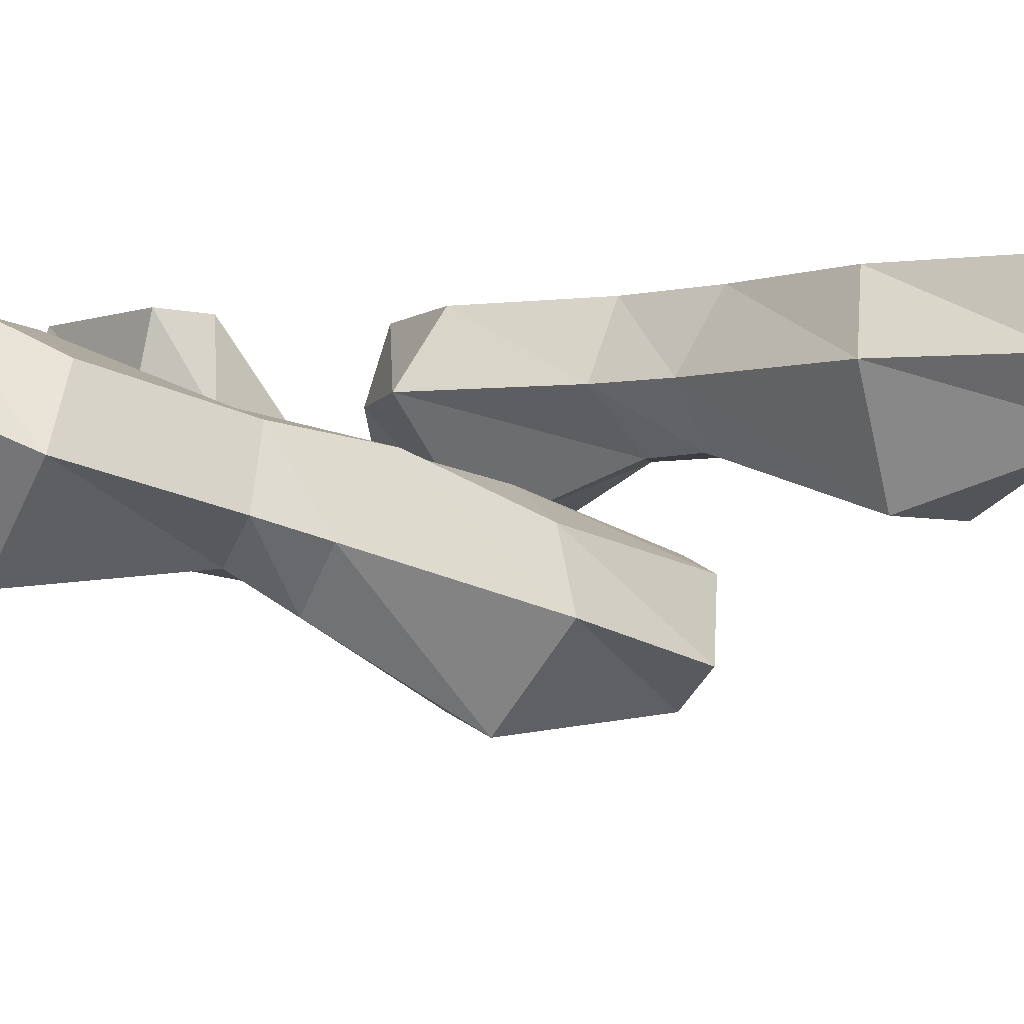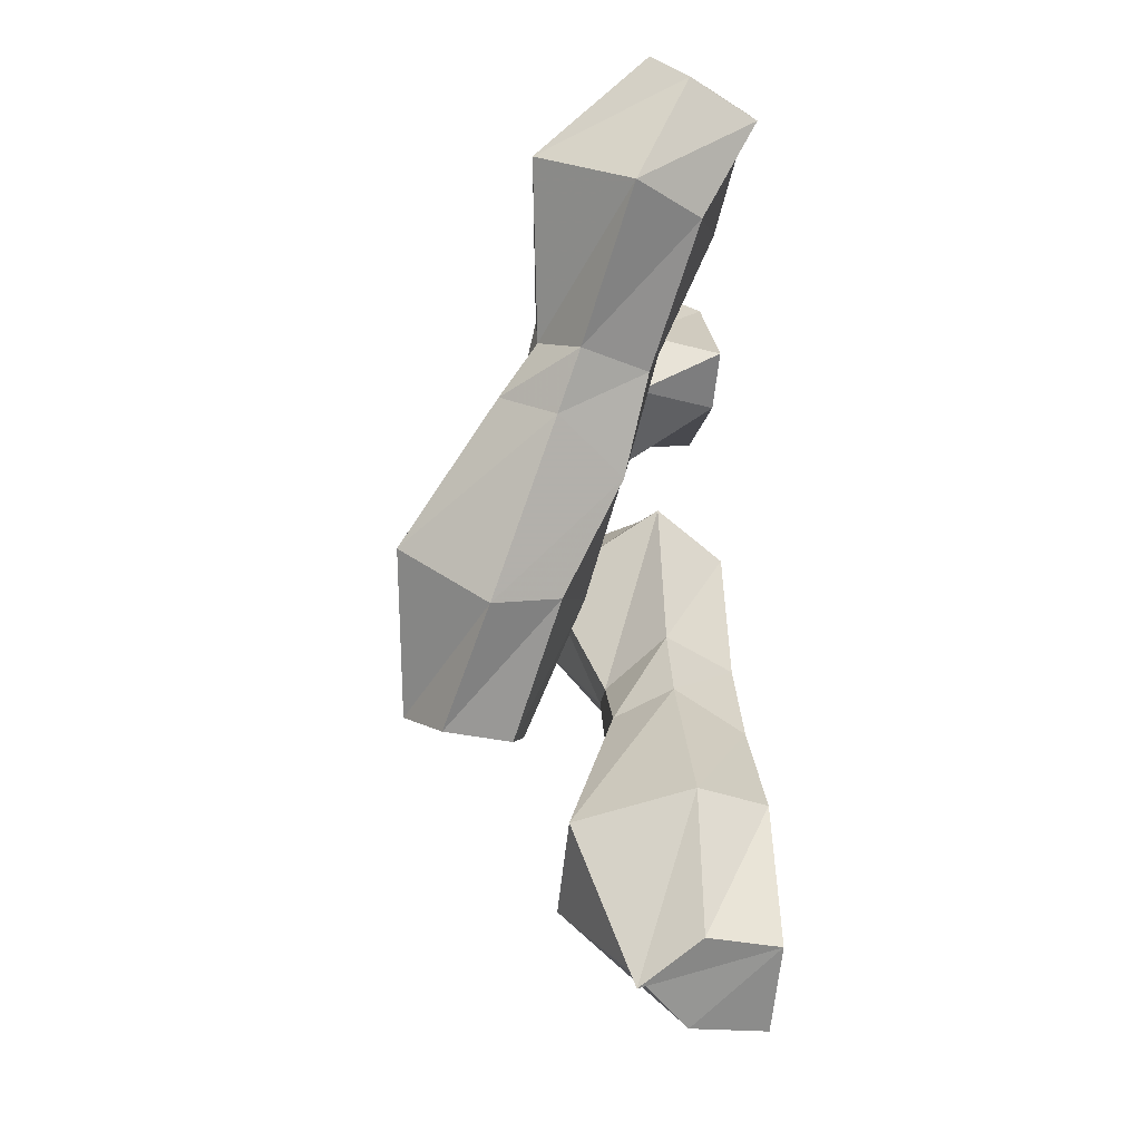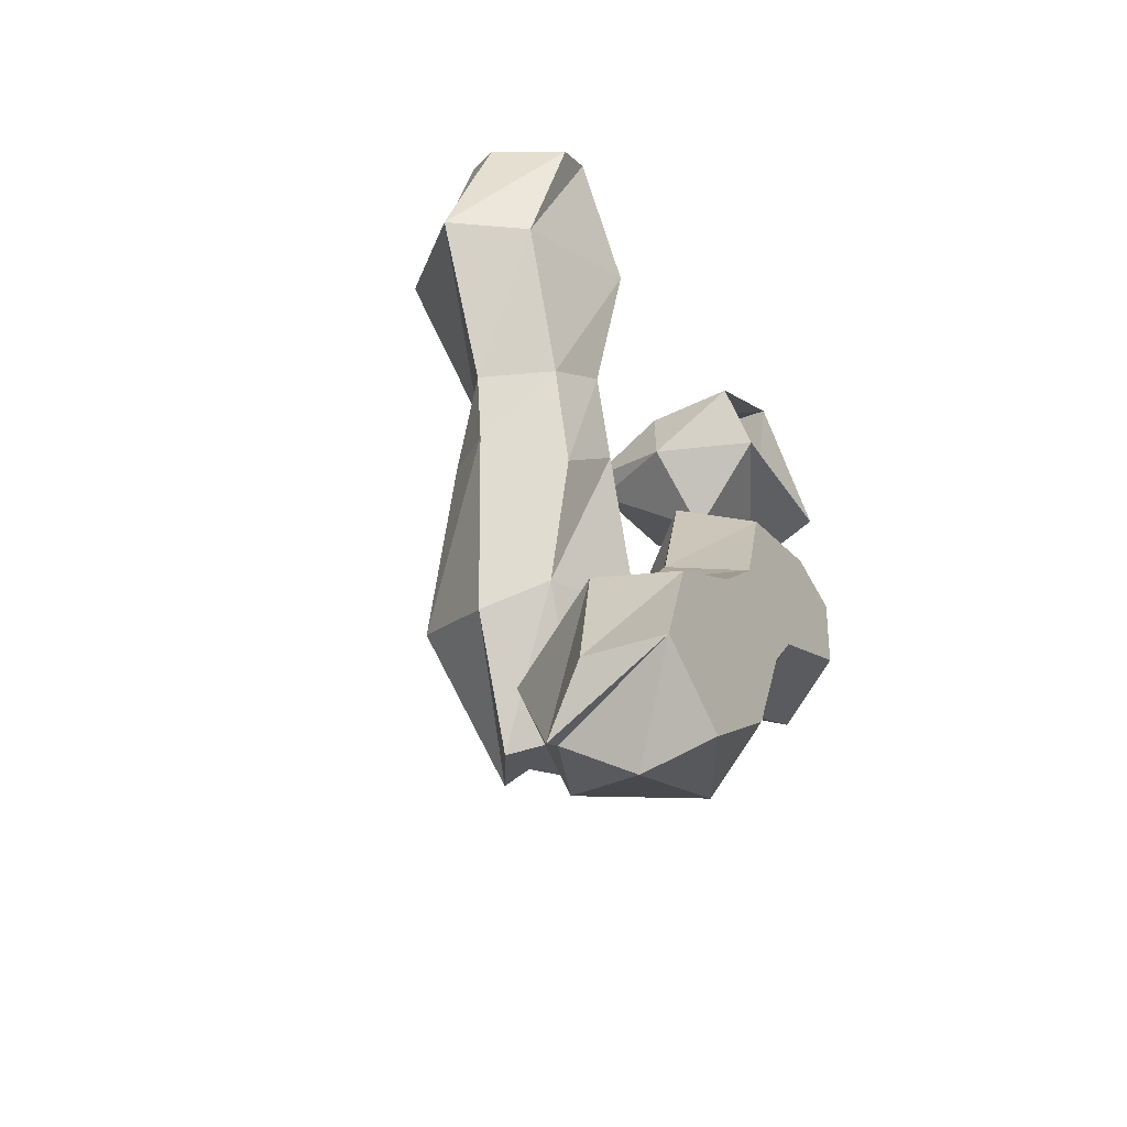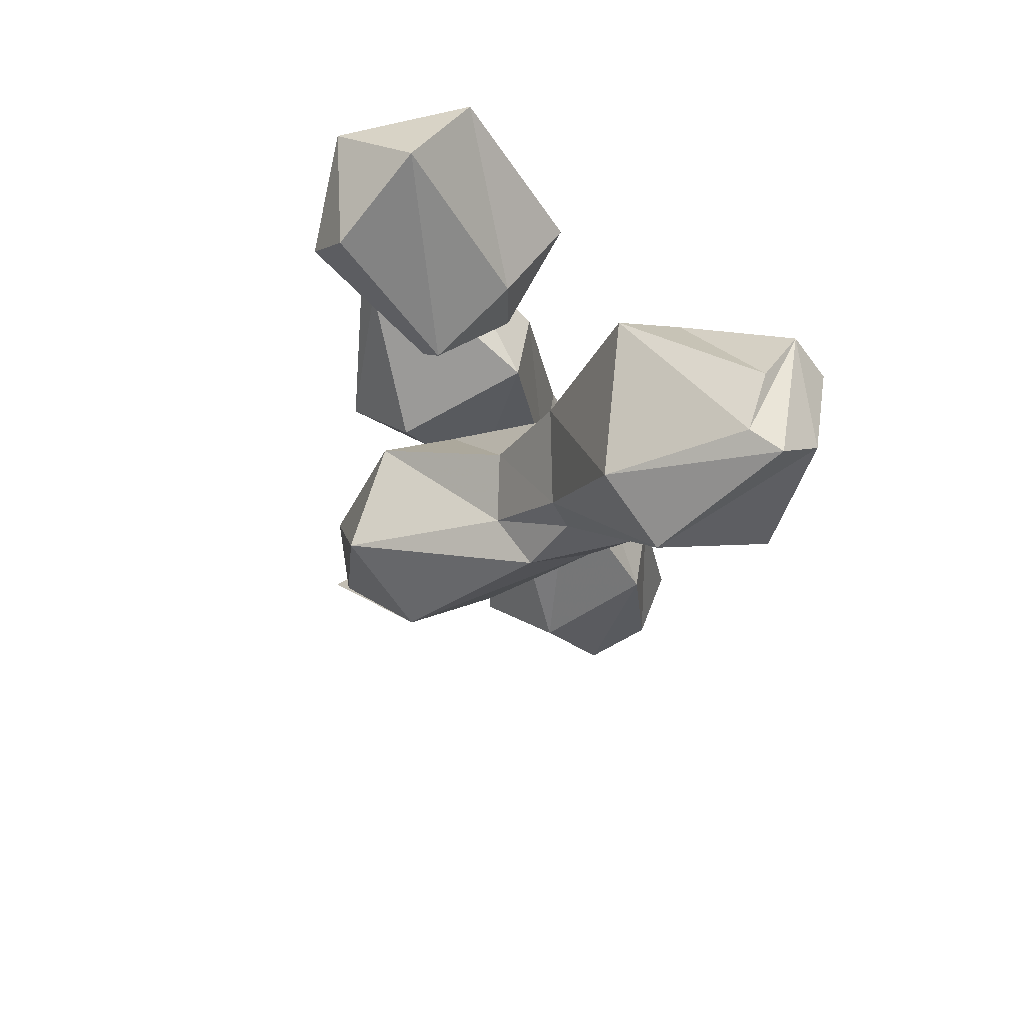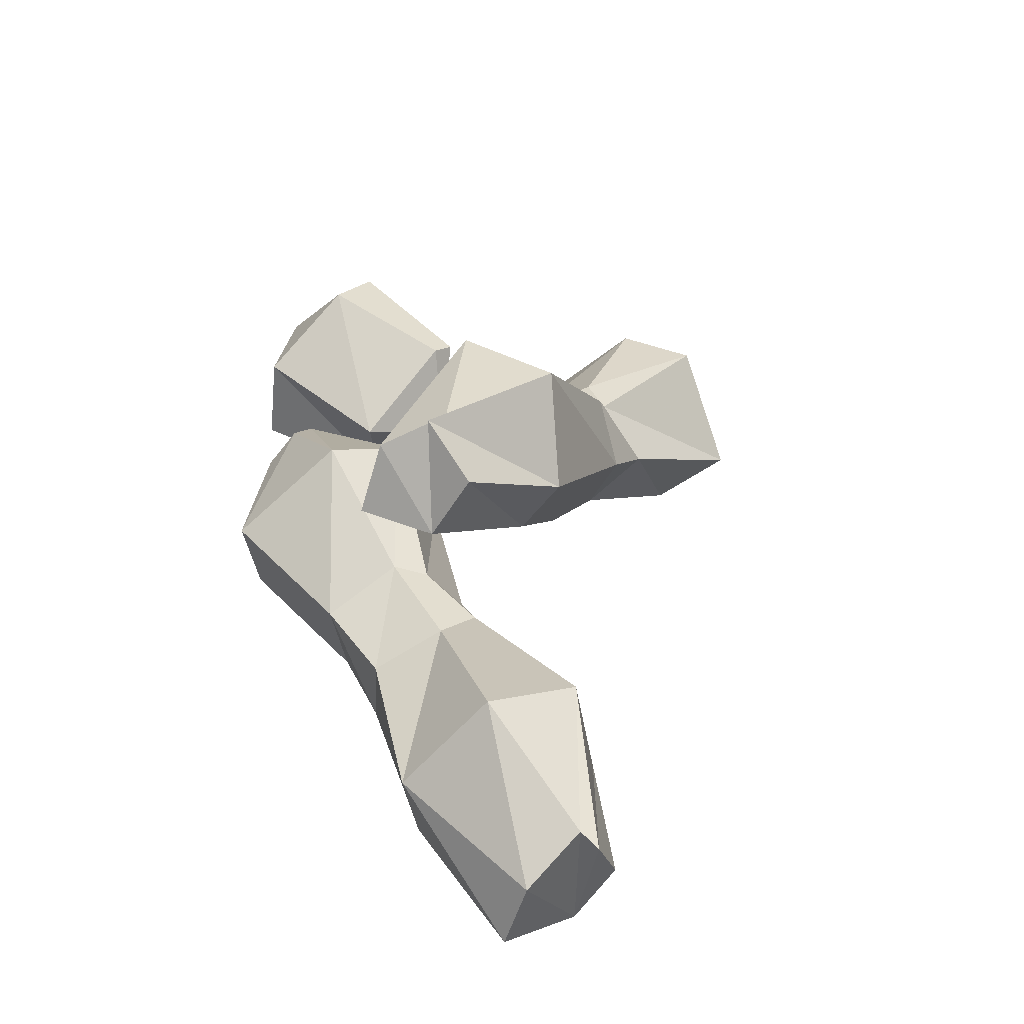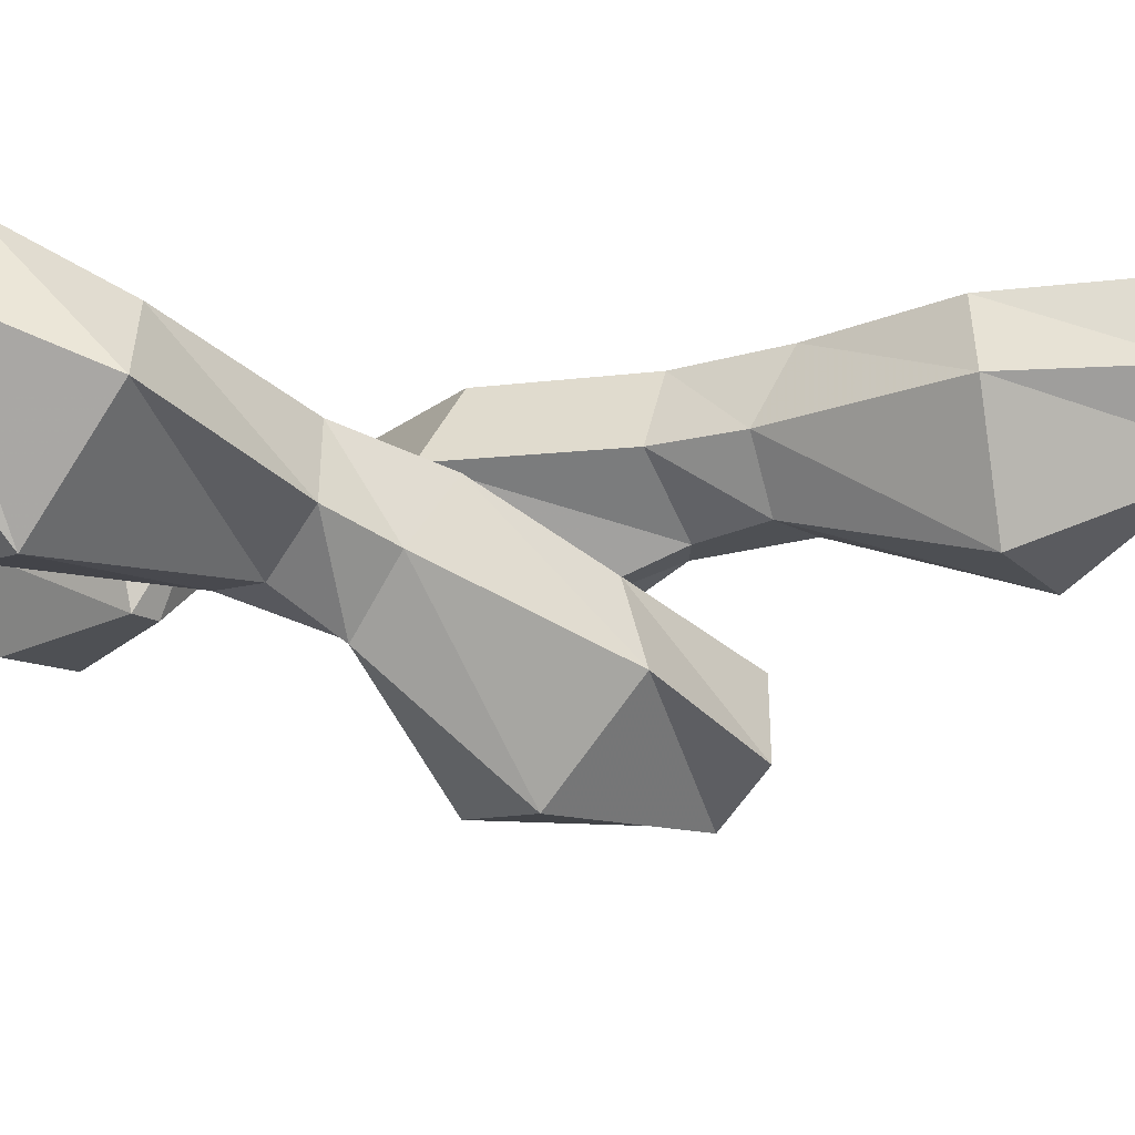
<metadata>
{"format":"obj","ext":"obj","renderer":"f3d","projection":"perspective","resolution":1024,"background":"white","views":[{"elev":-3.1,"azim":100.9,"up":"+Y"},{"elev":-27.1,"azim":82.9,"up":"+Z"},{"elev":-58.4,"azim":121.8,"up":"+Z"},{"elev":68.2,"azim":35.6,"up":"+Z"},{"elev":-55.4,"azim":-17.1,"up":"+Z"},{"elev":-18.6,"azim":88.9,"up":"+Y"}]}
</metadata>
<code>
v 0 0 -0.2031
v 0 -0.03125 -0.2031
v -0.05469 -0.03125 -0.1562
v -0.03906 0 -0.1484
v 0.03125 0 -0.1797
v 0.01562 -0.05469 -0.1875
v -0.03125 -0.07812 -0.1484
v -0.04688 -0.05469 -0.07812
v -0.07031 -0.03125 -0.08594
v -0.0625 0 -0.07812
v 0.01562 0 -0.1172
v 0.03906 -0.03125 -0.1797
v 0.02344 -0.05469 -0.1953
v 0.007812 -0.07812 -0.125
v -0.03125 -0.05469 -0.0625
v -0.05469 -0.05469 -0.03906
v -0.07031 -0.05469 -0.03906
v -0.09375 -0.03125 -0.05469
v -0.07812 0 -0.04688
v -0.02344 0 -0.07031
v 0.03125 -0.03125 -0.1172
v -0.01562 -0.03125 -0.05469
v -0.03125 -0.03125 -0.02344
v -0.04688 -0.03125 0.04688
v -0.07812 -0.07812 0.02344
v -0.1094 -0.07812 0.007812
v -0.1406 -0.03125 -0.007812
v -0.125 0 0
v -0.04688 0 -0.03125
v -0.0625 0 0.03125
v -0.1094 0 0.0625
v -0.1016 -0.03125 0.07031
v -0.1172 -0.04688 0.07031
v -0.125 -0.04688 0.0625
v -0.1328 -0.03125 0.05469
v -0.1328 0 0.05469
v -0.09375 -0.08594 -0.04688
v -0.09375 -0.1172 -0.03906
v -0.07812 -0.09375 0.03125
v -0.0625 -0.0625 0.007812
v -0.0625 -0.09375 -0.0625
v -0.07031 -0.1406 -0.03906
v -0.0625 -0.1406 0.03125
v -0.007812 -0.1016 0.0625
v -0.02344 -0.07812 0.07031
v -0.01562 -0.04688 0.0625
v -0.01562 -0.07812 -0.01562
v -0.05469 -0.125 -0.0625
v -0.07812 -0.1406 -0.04688
v -0.02344 -0.1484 0.007812
v 0.01562 -0.1094 0.0625
v 0.02344 -0.09375 0.08594
v 0.01562 -0.09375 0.1016
v -0.007812 -0.0625 0.1094
v 0.007812 -0.03906 0.09375
v 0.007812 -0.05469 0.03125
v -0.007812 -0.1094 -0.02344
v 0.03125 -0.08594 0.04688
v 0.04688 -0.07812 0.07031
v 0.1016 -0.0625 0.1172
v 0.07031 -0.1016 0.1484
v 0.03906 -0.09375 0.1641
v 0.007812 -0.03906 0.1719
v 0.02344 -0.01562 0.1484
v 0.03125 -0.04688 0.07031
v 0.07812 -0.03125 0.1172
v 0.08594 -0.007812 0.1641
v 0.1016 -0.03906 0.1719
v 0.09375 -0.05469 0.1875
v 0.07812 -0.05469 0.1875
v 0.07031 -0.03125 0.1875
v 0.07031 -0.007812 0.1797
v -0.07031 0 0.1172
v -0.08594 -0.03906 0.09375
v -0.1406 -0.03906 0.1328
v -0.1328 0 0.1328
v -0.1328 -0.03906 0.1797
v -0.09375 0 0.1875
v -0.09375 -0.03906 0.2031
v -0.1016 -0.07812 0.1797
v -0.1172 -0.07812 0.1562
v -0.04688 -0.03906 0.1406
v -0.04688 0 0.1328
v -0.04688 -0.03906 0.1094
v -0.0625 -0.07812 0.125
v -0.05469 -0.07812 0.1328
v -0.5 0 0.5
v -0.5 0 0.5
v -0.5 0 0.5
v -0.5 0 0.5
f 1 2 3
f 1 3 4
f 1 4 5
f 1 5 2
f 2 5 6
f 2 6 7
f 2 7 3
f 3 7 8
f 3 8 9
f 3 9 4
f 4 9 10
f 4 10 11
f 4 11 5
f 5 11 12
f 5 12 13
f 5 13 6
f 6 13 14
f 6 14 7
f 7 14 15
f 7 15 8
f 8 15 16
f 8 16 17
f 8 17 9
f 9 17 18
f 9 18 10
f 10 18 19
f 10 19 20
f 10 20 11
f 11 20 21
f 11 21 12
f 12 21 13
f 13 21 14
f 14 21 22
f 14 22 15
f 15 22 23
f 15 23 16
f 16 23 24
f 16 24 25
f 16 25 17
f 17 25 26
f 17 26 18
f 18 26 27
f 18 27 19
f 19 27 28
f 19 28 29
f 19 29 20
f 20 29 22
f 20 22 21
f 22 29 23
f 23 29 30
f 23 30 24
f 24 30 31
f 24 31 32
f 24 32 25
f 25 32 33
f 25 33 26
f 26 33 34
f 26 34 27
f 27 34 35
f 27 35 28
f 28 35 36
f 28 36 30
f 28 30 29
f 30 36 31
f 31 36 32
f 32 36 33
f 33 36 34
f 34 36 35
f 37 38 39
f 37 39 40
f 37 40 41
f 37 41 38
f 38 41 42
f 38 42 43
f 38 43 39
f 39 43 44
f 39 44 45
f 39 45 40
f 40 45 46
f 40 46 47
f 40 47 41
f 41 47 48
f 41 48 49
f 41 49 42
f 42 49 50
f 42 50 43
f 43 50 51
f 43 51 44
f 44 51 52
f 44 52 53
f 44 53 45
f 45 53 54
f 45 54 46
f 46 54 55
f 46 55 56
f 46 56 47
f 47 56 57
f 47 57 48
f 48 57 49
f 49 57 50
f 50 57 58
f 50 58 51
f 51 58 59
f 51 59 52
f 52 59 60
f 52 60 61
f 52 61 53
f 53 61 62
f 53 62 54
f 54 62 63
f 54 63 55
f 55 63 64
f 55 64 65
f 55 65 56
f 56 65 58
f 56 58 57
f 58 65 59
f 59 65 66
f 59 66 60
f 60 66 67
f 60 67 68
f 60 68 61
f 61 68 69
f 61 69 62
f 62 69 70
f 62 70 63
f 63 70 71
f 63 71 64
f 64 71 72
f 64 72 66
f 64 66 65
f 66 72 67
f 67 72 68
f 68 72 69
f 69 72 70
f 70 72 71
f 73 74 75
f 73 75 76
f 76 75 77
f 76 77 78
f 76 78 75
f 75 78 79
f 75 79 80
f 75 80 81
f 75 81 77
f 77 81 80
f 77 80 79
f 77 79 78
f 78 79 82
f 78 82 83
f 83 82 84
f 83 84 73
f 83 73 85
f 83 85 82
f 82 85 86
f 82 86 84
f 84 86 85
f 84 85 74
f 84 74 73
f 73 74 85
f 74 85 81
f 74 81 75
f 85 86 80
f 85 80 81
f 86 82 79
f 86 79 80

</code>
